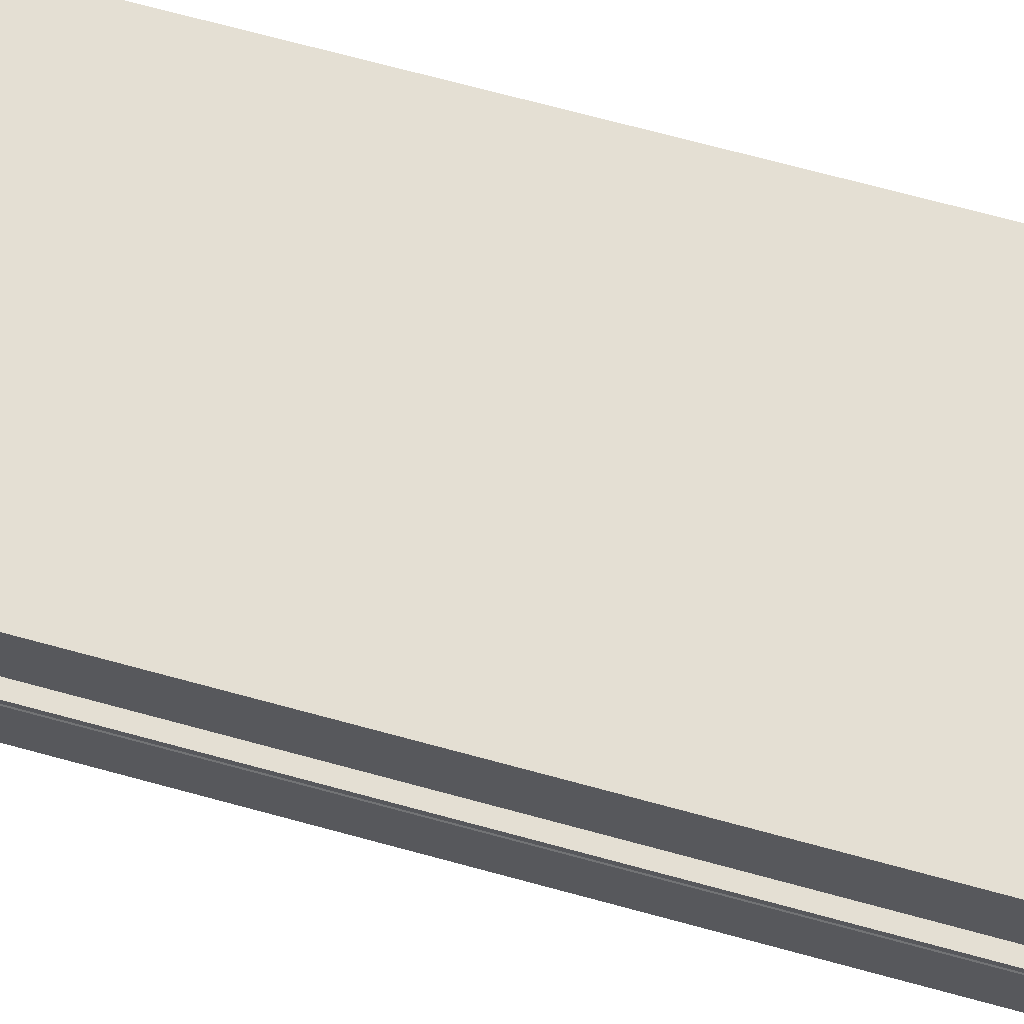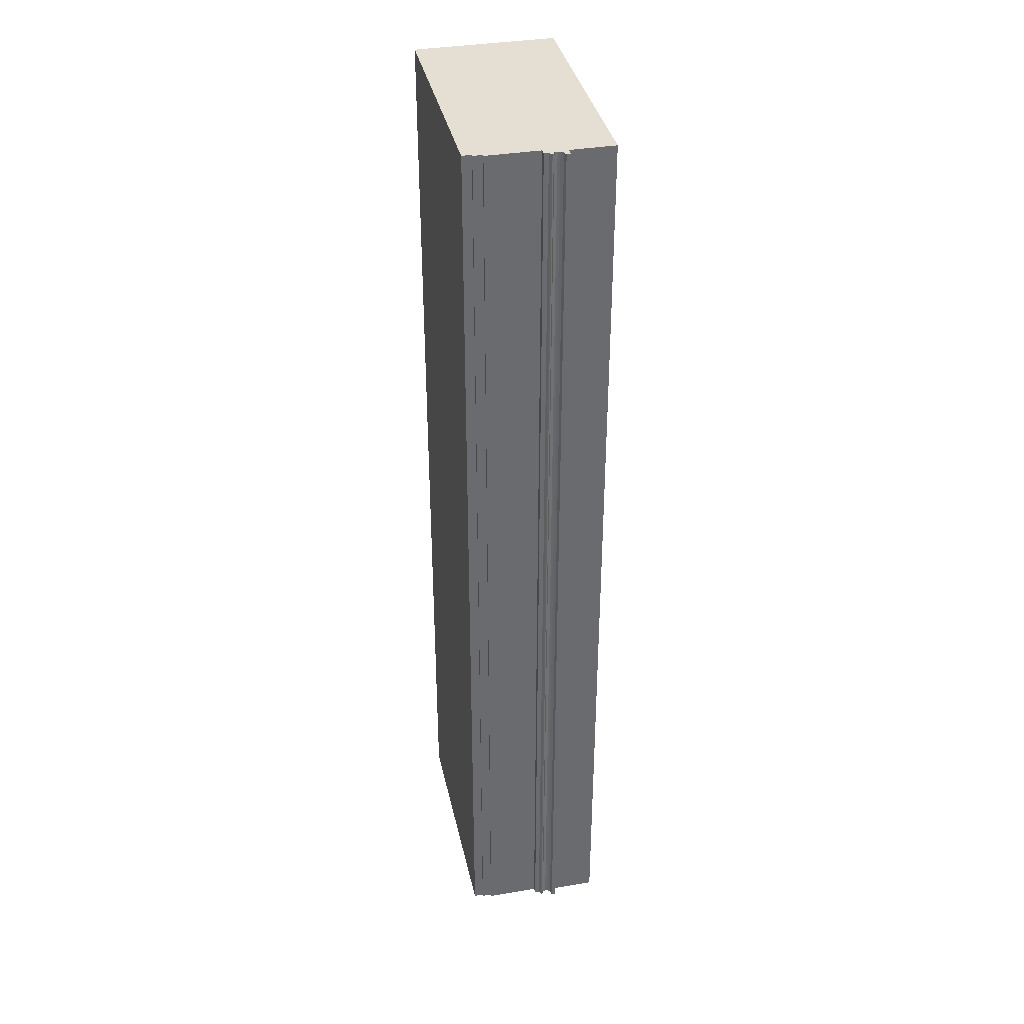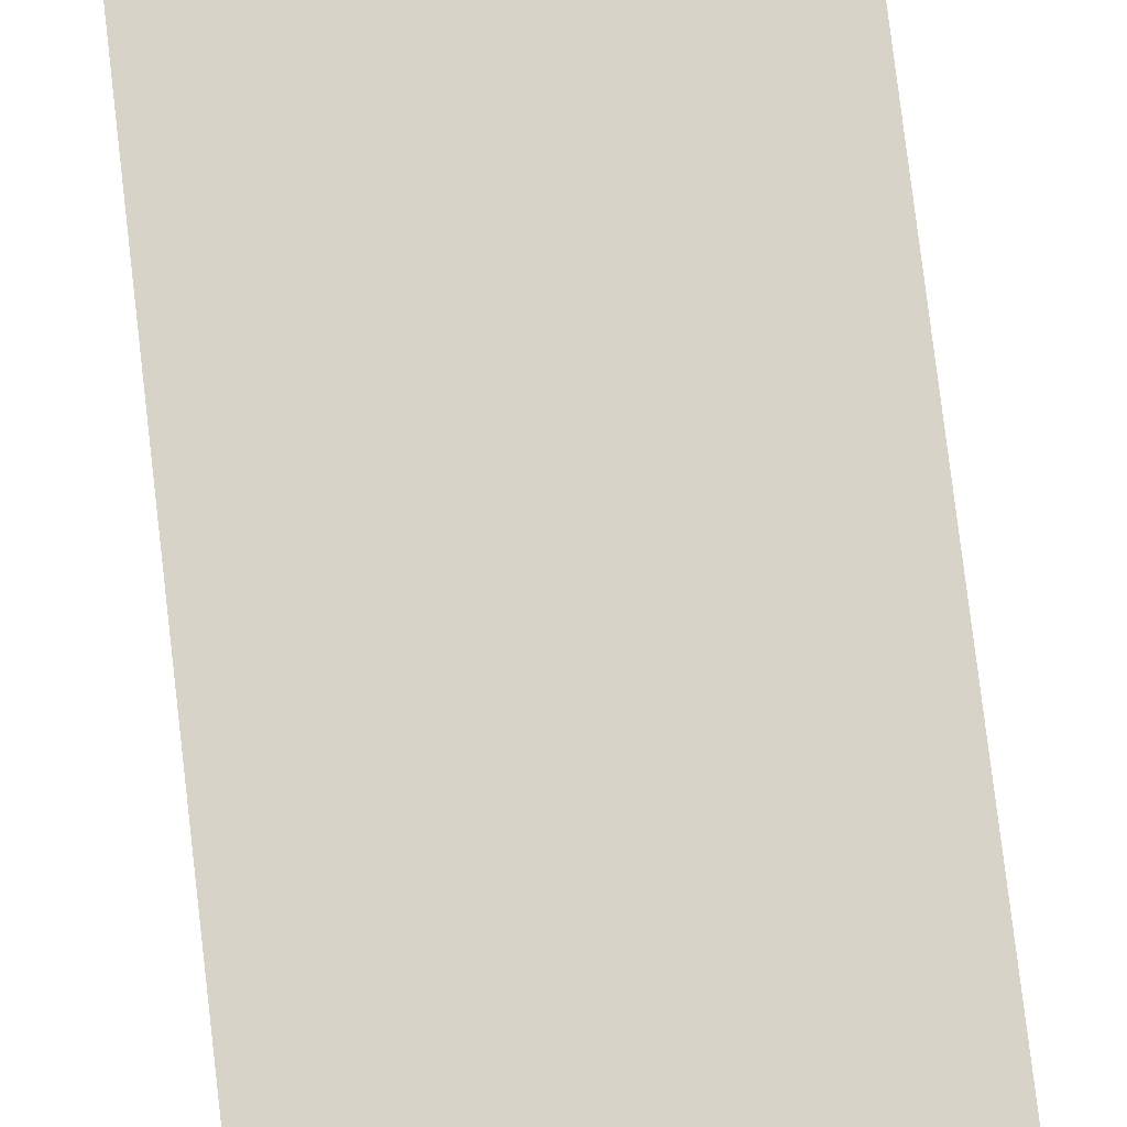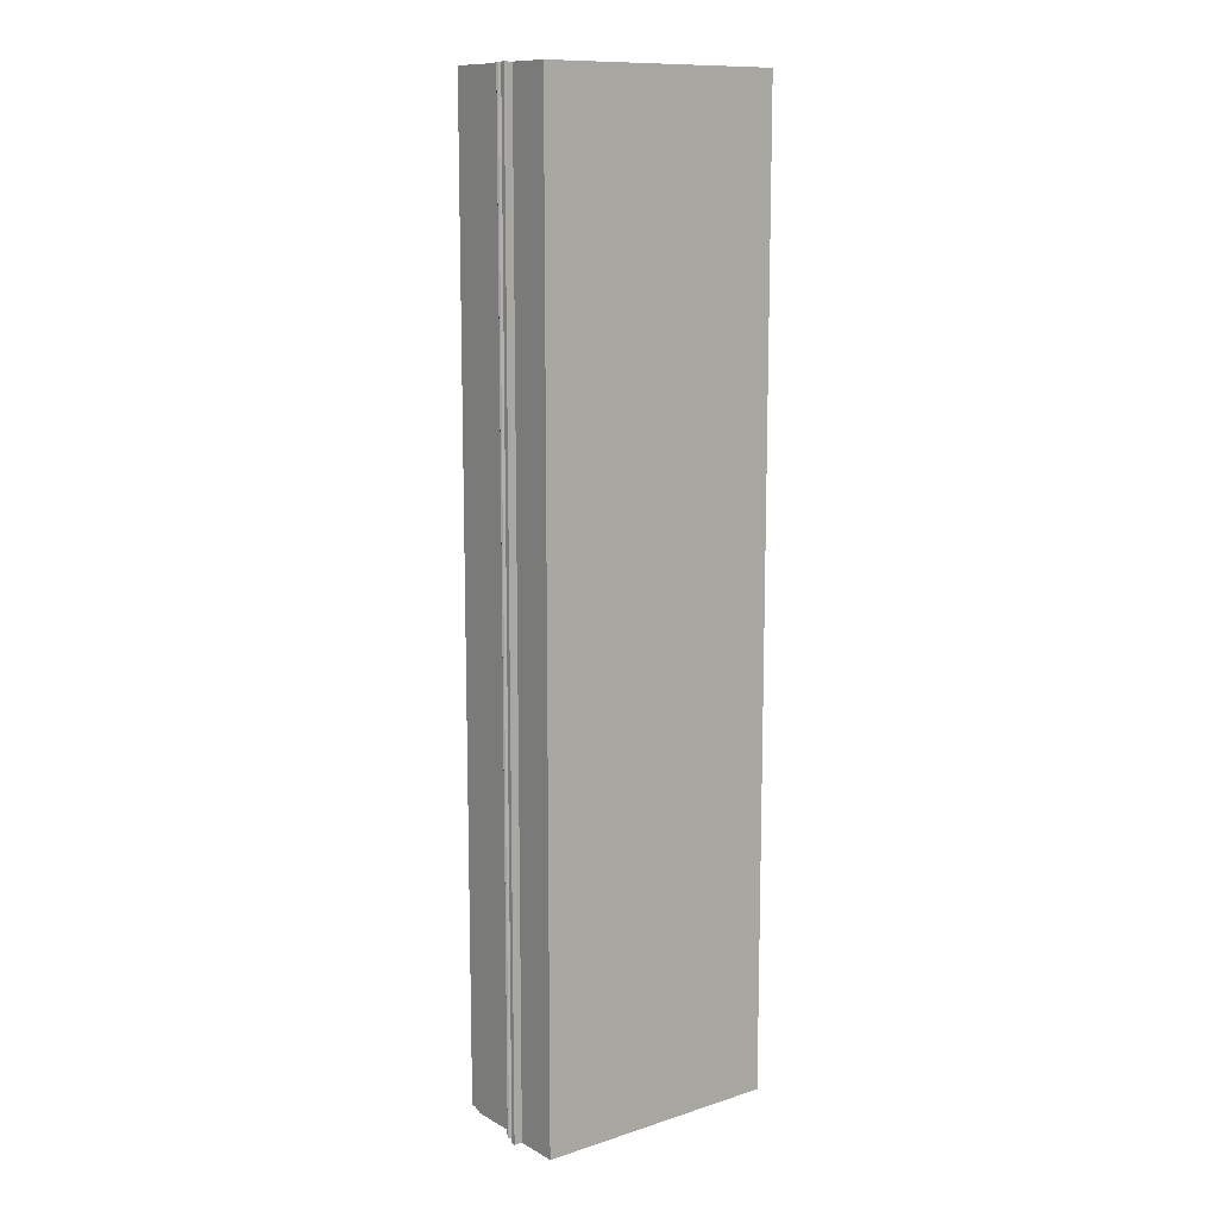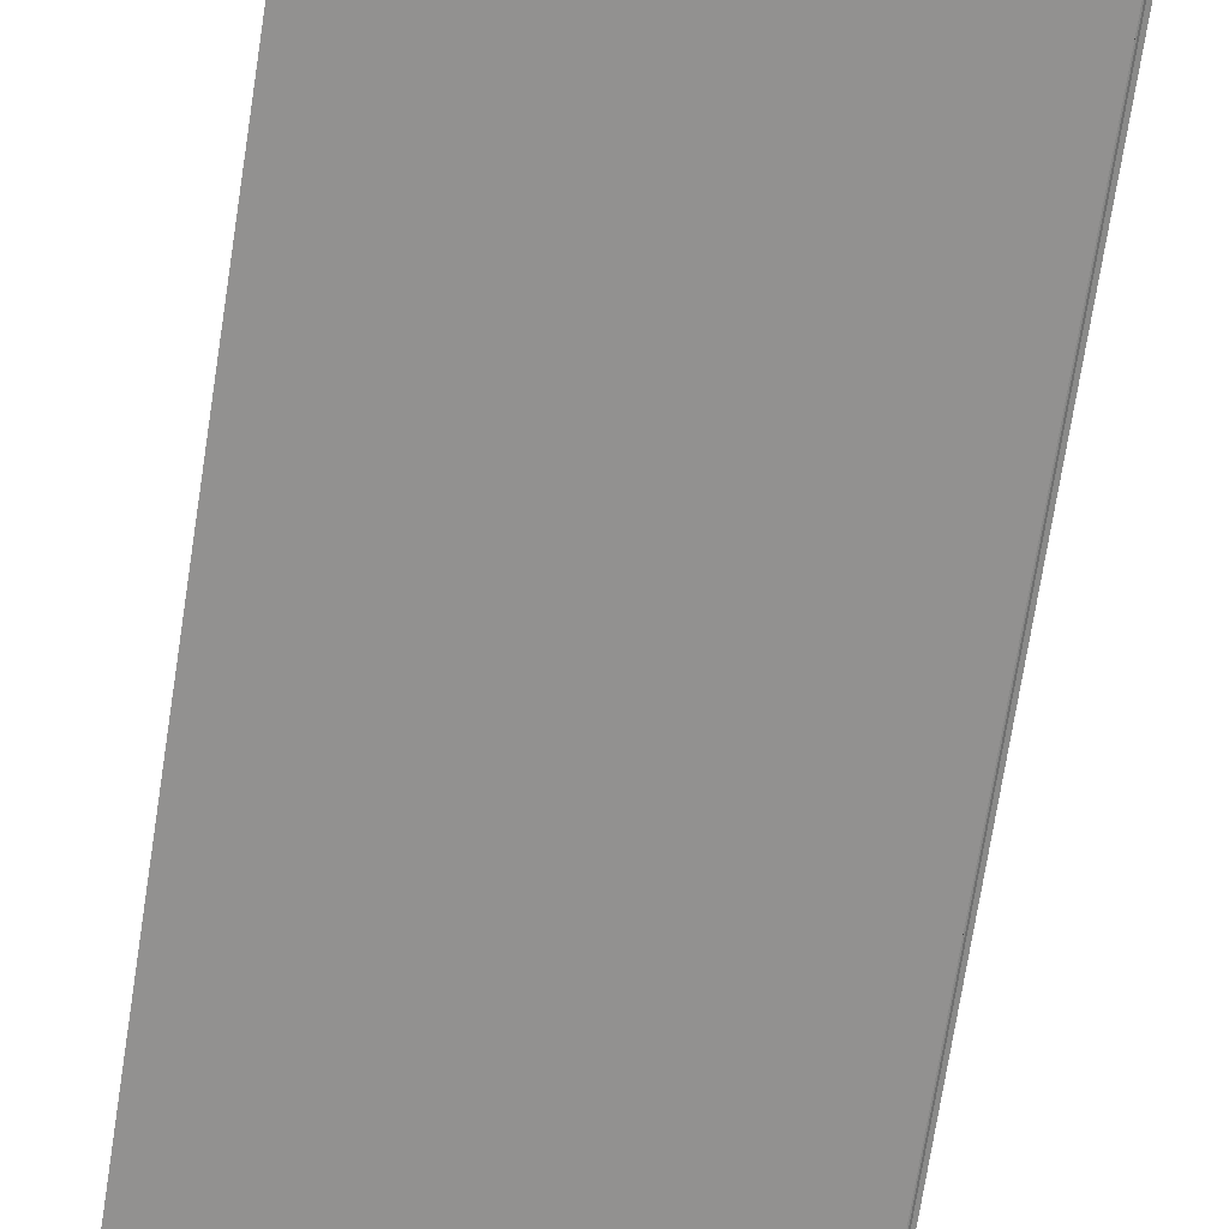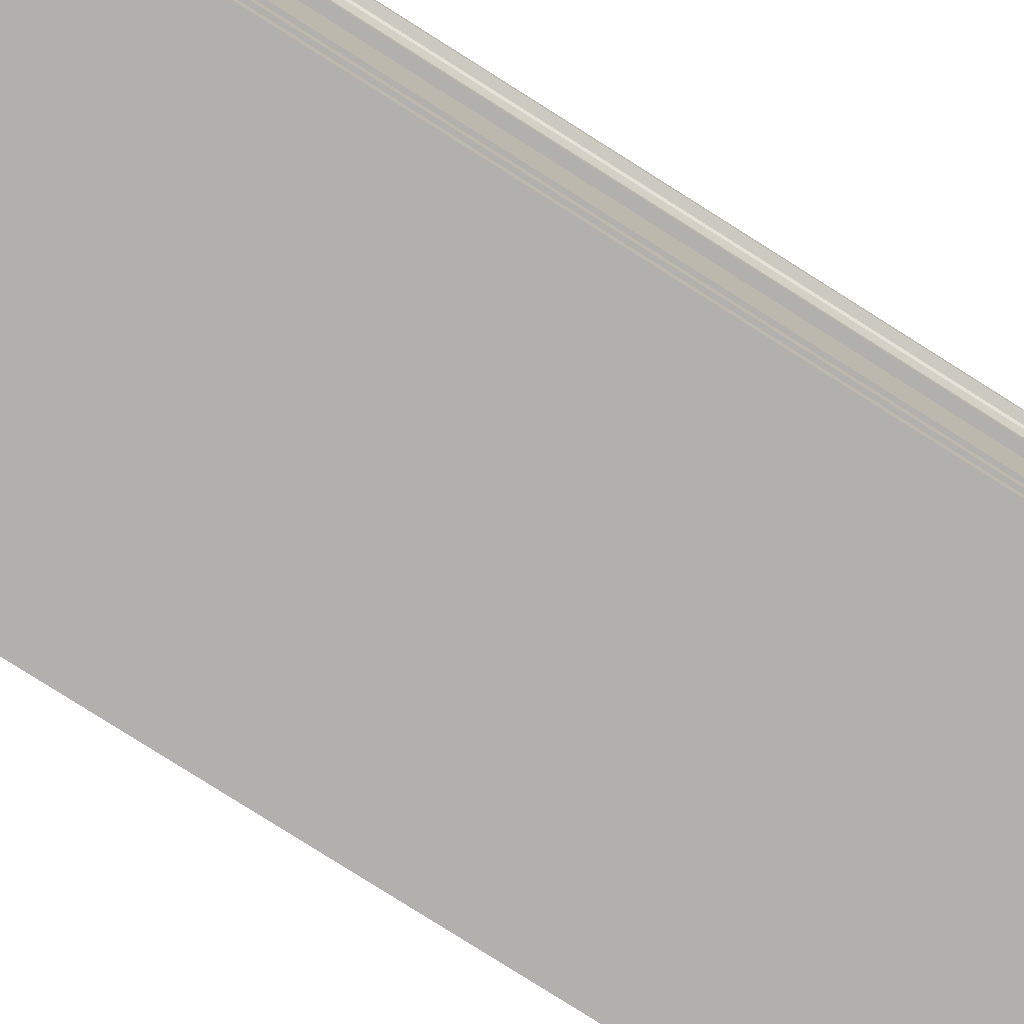
<metadata>
{"format":"obj","ext":"obj","renderer":"f3d","projection":"perspective","resolution":1024,"background":"white","views":[{"elev":66.6,"azim":105.6,"up":"+Y"},{"elev":37.0,"azim":77.8,"up":"+Z"},{"elev":76.6,"azim":-6.7,"up":"+Y"},{"elev":11.8,"azim":142.6,"up":"+Z"},{"elev":-66.1,"azim":-8.5,"up":"+Y"},{"elev":-78.7,"azim":57.6,"up":"+Y"}]}
</metadata>
<code>
o Cube.5655_0215
v -1.431 0.465 0.318
v -1.431 0.465 -0.369
v -1.431 0.366 0.318
v -1.431 0.366 -0.369
v -1.254 0.465 0.318
v -1.254 0.465 -0.369
v -1.26 0.366 0.318
v -1.26 0.366 -0.369
v -1.263 0.3795 -0.369
v -1.263 0.462 0.318
v -1.257 0.3795 -0.369
v -1.257 0.462 0.318
v -1.254 0.4335 0.318
v -1.26 0.3728 -0.369
v -1.26 0.3728 0.318
v -1.251 0.4335 0.318
v -1.258 0.3728 -0.369
v -1.258 0.3795 -0.369
v -1.258 0.3795 0.318
v -1.254 0.462 -0.369
v -1.257 0.3795 -0.369
v -1.257 0.417 -0.369
v -1.254 0.462 0.318
v -1.257 0.417 0.318
v -1.257 0.3795 0.318
v -1.254 0.4335 -0.369
v -1.248 0.4335 -0.369
v -1.248 0.4305 -0.369
v -1.251 0.4296 -0.369
v -1.253 0.4278 -0.369
v -1.253 0.426 -0.369
v -1.253 0.4239 -0.369
v -1.251 0.423 -0.369
v -1.25 0.4221 -0.369
v -1.251 0.4212 -0.369
v -1.253 0.4203 -0.369
v -1.253 0.417 -0.369
v -1.248 0.4335 0.318
v -1.248 0.4305 0.318
v -1.251 0.4296 0.318
v -1.253 0.4278 0.318
v -1.253 0.426 0.318
v -1.253 0.4239 0.318
v -1.251 0.423 0.318
v -1.25 0.4221 0.318
v -1.251 0.4212 0.318
v -1.253 0.4203 0.318
v -1.253 0.417 0.318
v -1.258 0.3728 0.318
f 4 1 2
f 14 7 8
f 3 8 7
f 1 6 2
f 5 10 12
f 30 26 29
f 13 16 38
f 23 26 20
f 24 21 22
f 5 20 6
f 18 25 19
f 31 43 32
f 28 40 29
f 35 47 36
f 32 44 33
f 29 41 30
f 36 48 37
f 27 13 38
f 33 45 34
f 30 42 31
f 37 24 22
f 27 39 28
f 34 46 35
f 18 49 17
f 5 12 23
f 15 17 49
f 9 21 18
f 42 41 13
f 4 3 1
f 14 15 7
f 3 4 8
f 1 5 6
f 32 33 35
f 33 34 35
f 35 36 32
f 36 37 22
f 22 21 11
f 9 18 14
f 18 17 14
f 22 11 9
f 32 36 22
f 31 32 22
f 30 31 26
f 31 22 26
f 9 14 8
f 9 8 4
f 4 2 22
f 2 6 20
f 22 2 26
f 20 26 2
f 9 4 22
f 26 27 29
f 27 28 29
f 23 13 26
f 24 25 21
f 5 23 20
f 18 21 25
f 31 42 43
f 28 39 40
f 35 46 47
f 32 43 44
f 29 40 41
f 36 47 48
f 27 26 13
f 33 44 45
f 30 41 42
f 37 48 24
f 27 38 39
f 34 45 46
f 18 19 49
f 15 14 17
f 9 11 21
f 1 3 24
f 3 7 15
f 15 49 19
f 3 15 19
f 10 5 1
f 13 23 12
f 10 1 24
f 3 19 24
f 13 12 10
f 39 38 16
f 39 16 40
f 16 13 40
f 19 25 24
f 24 48 47
f 47 46 43
f 46 45 44
f 43 46 44
f 24 47 43
f 24 43 42
f 13 10 24
f 41 40 13
f 24 42 13

</code>
